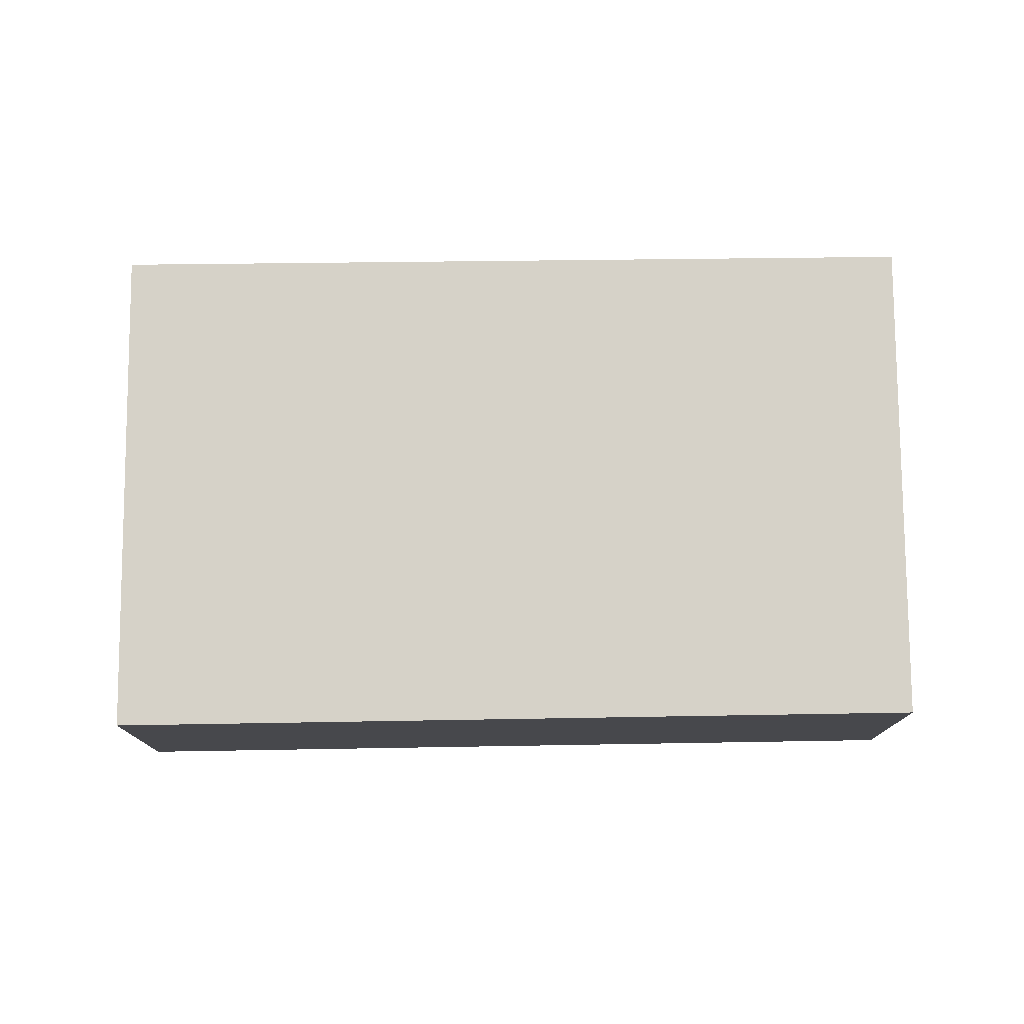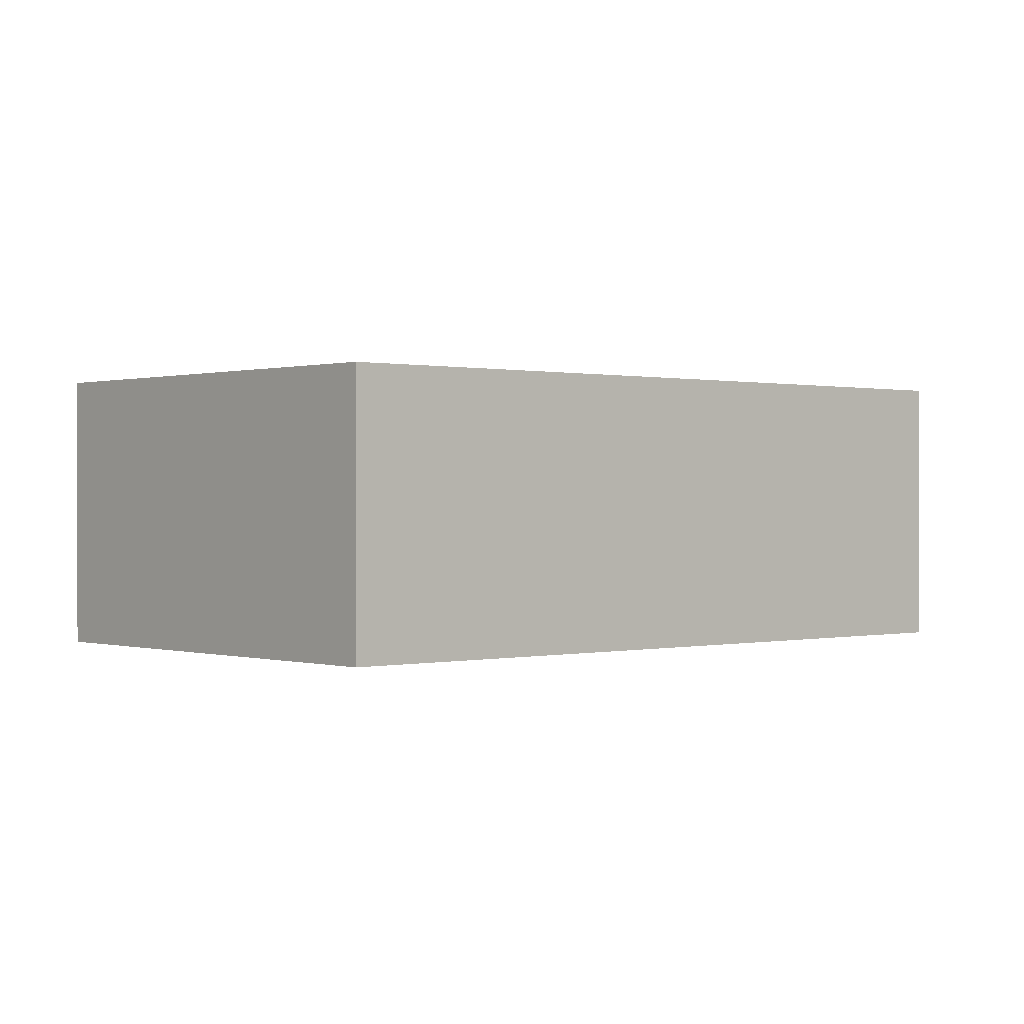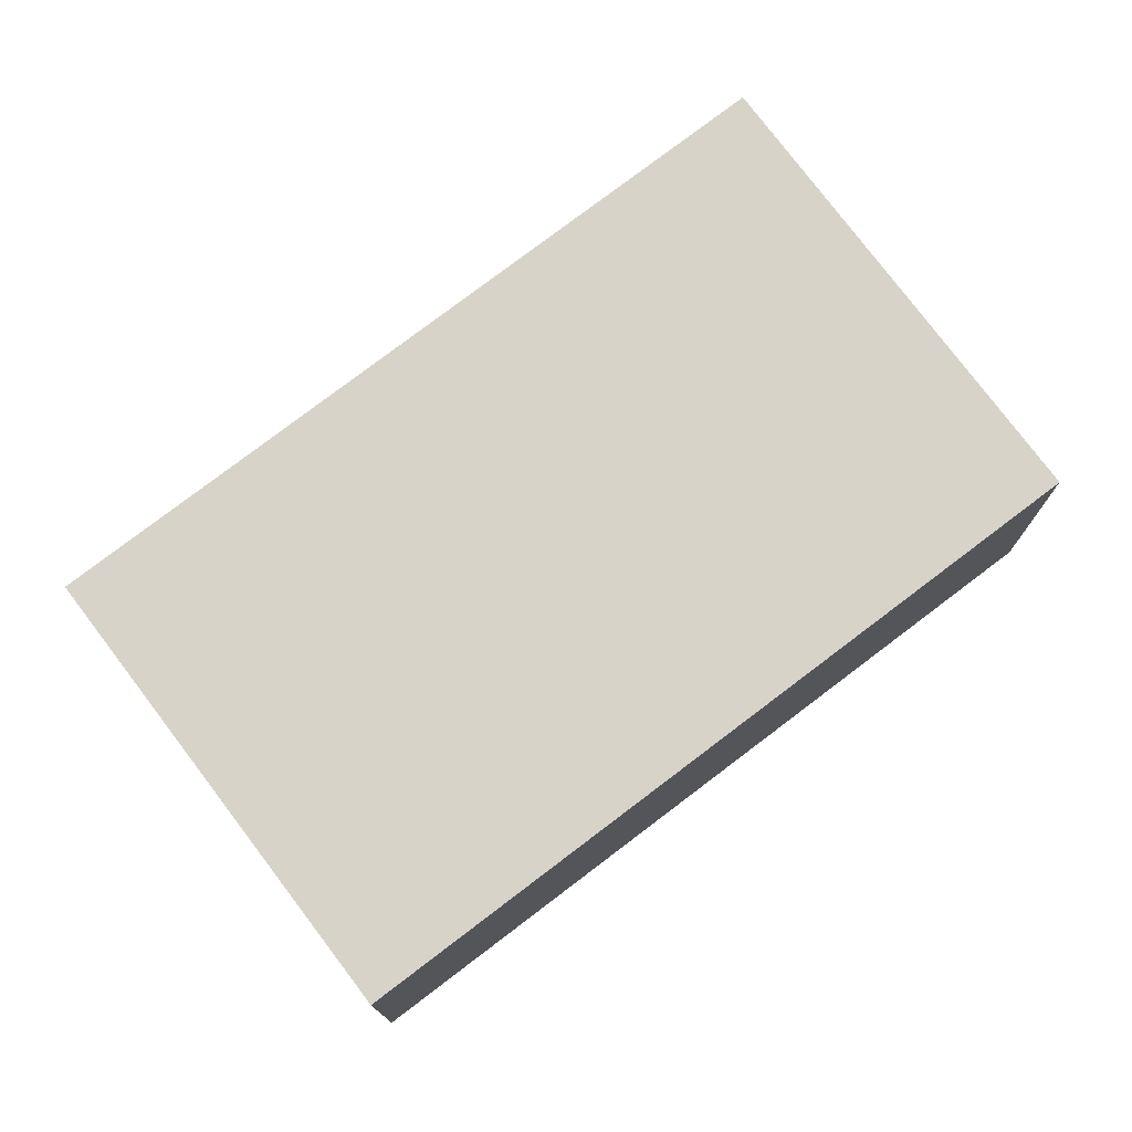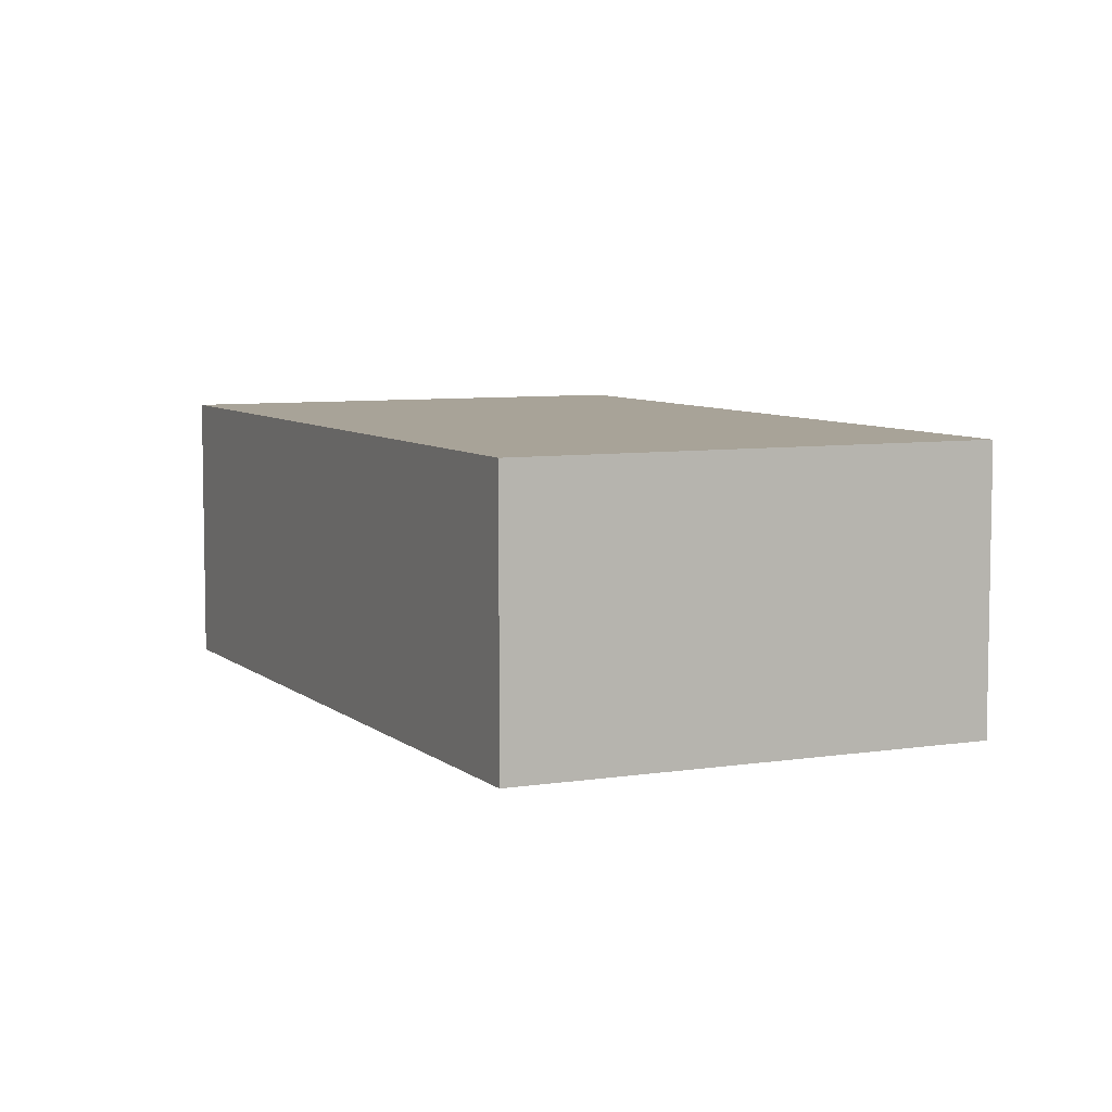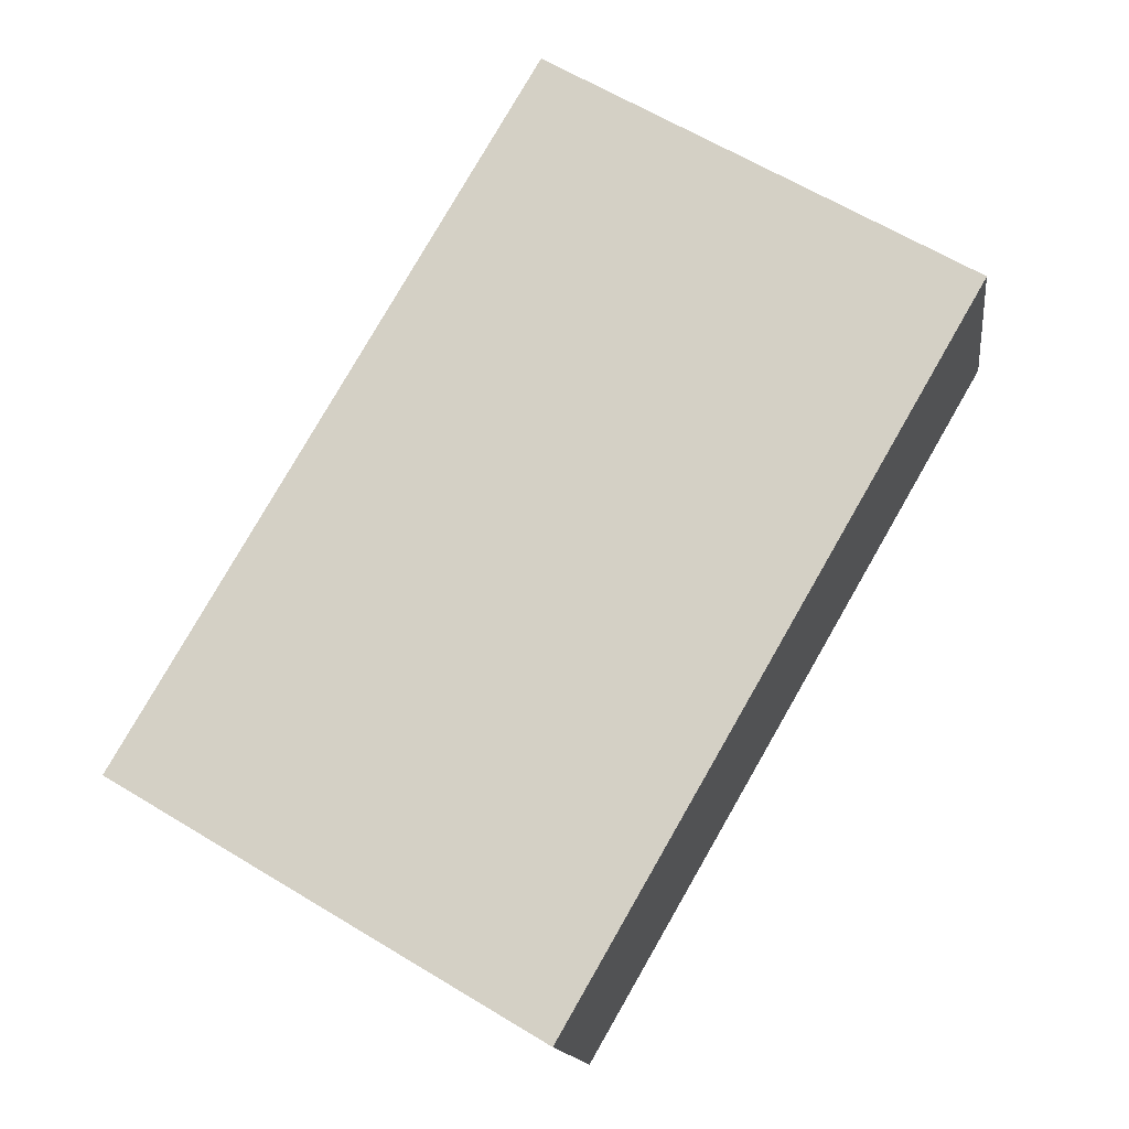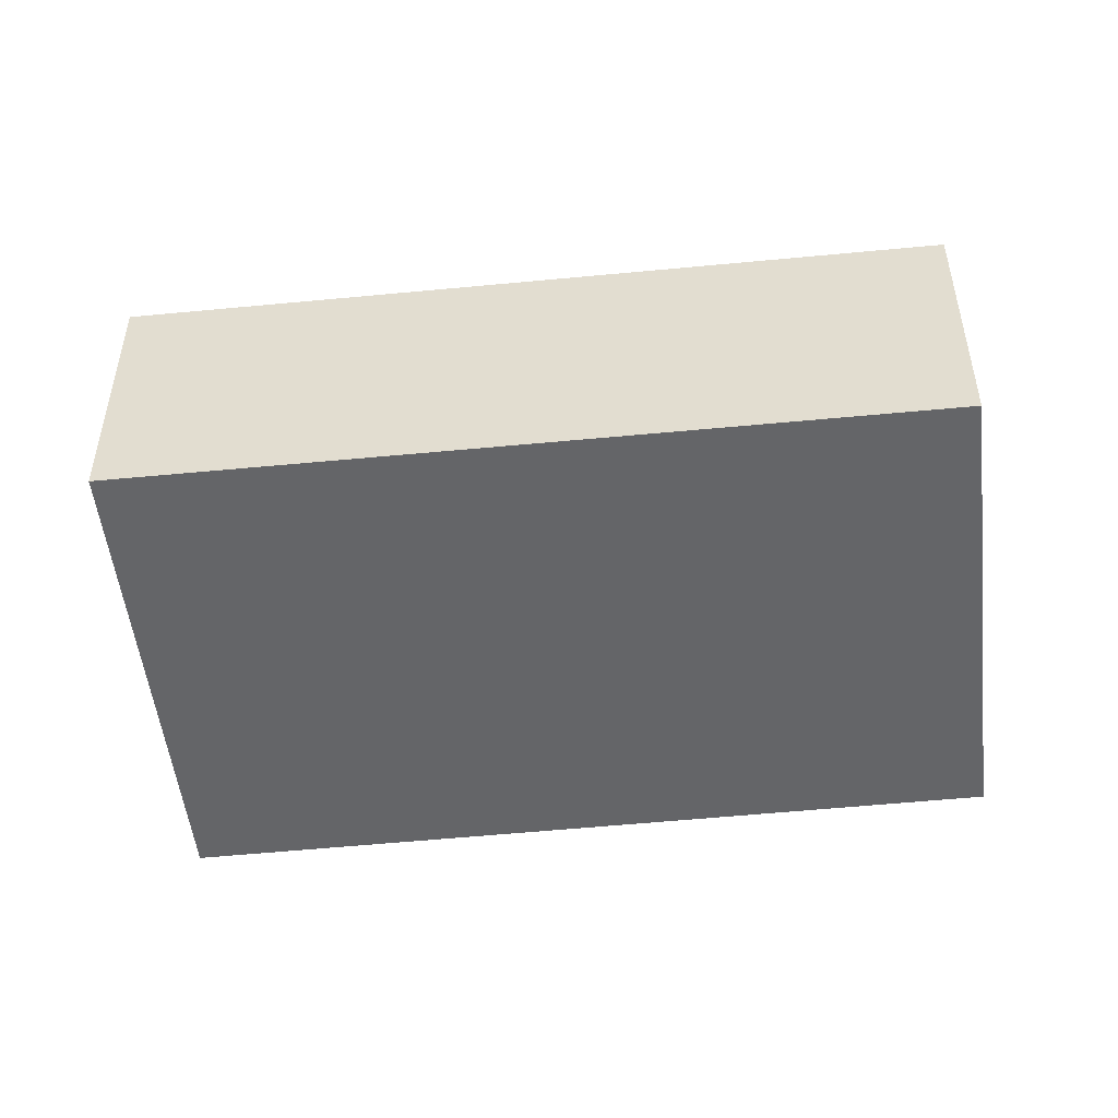
<metadata>
{"format":"obj","ext":"obj","renderer":"f3d","projection":"perspective","resolution":1024,"background":"white","views":[{"elev":78.4,"azim":-121.0,"up":"+Y"},{"elev":0.3,"azim":-161.9,"up":"+Y"},{"elev":76.4,"azim":22.4,"up":"+Y"},{"elev":6.9,"azim":-55.4,"up":"+Y"},{"elev":-14.3,"azim":-172.7,"up":"+Z"},{"elev":-51.5,"azim":-114.1,"up":"+Y"}]}
</metadata>
<code>
v  0 0 0
v  11.2 3.74e-16 -6.107
v  5.673 -2.037e-16 3.327
v  5.504 5.823e-16 -9.511
v  7.922e-05 3.726 -0.0001181
v  11.2 3.726 -6.107
v  5.504 3.726 -9.511
v  5.673 3.726 3.327
g defaultobject
f 1 2 3
f 2 1 4
f 5 6 7
f 6 5 8
f 5 4 1
f 4 5 7
f 3 5 1
f 5 3 8
f 2 8 3
f 8 2 6
f 7 2 4
f 2 7 6

</code>
